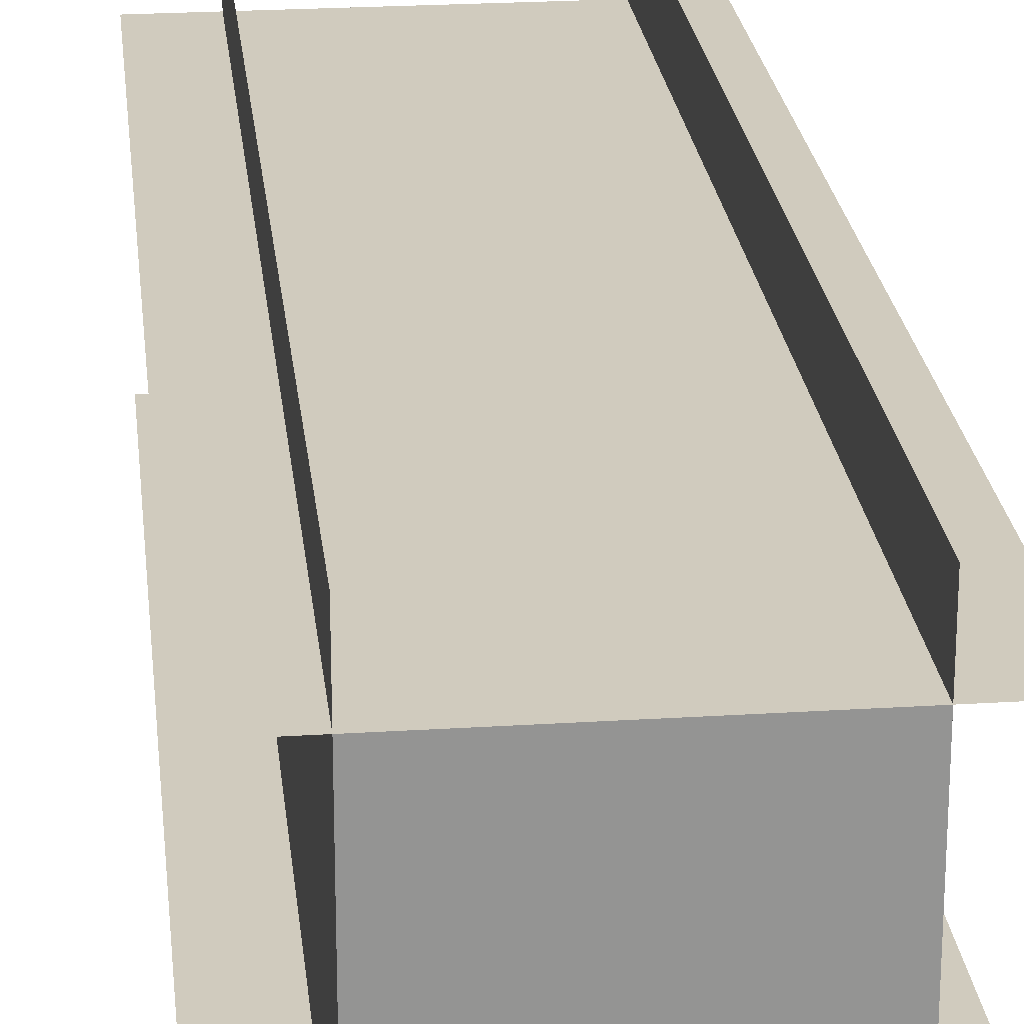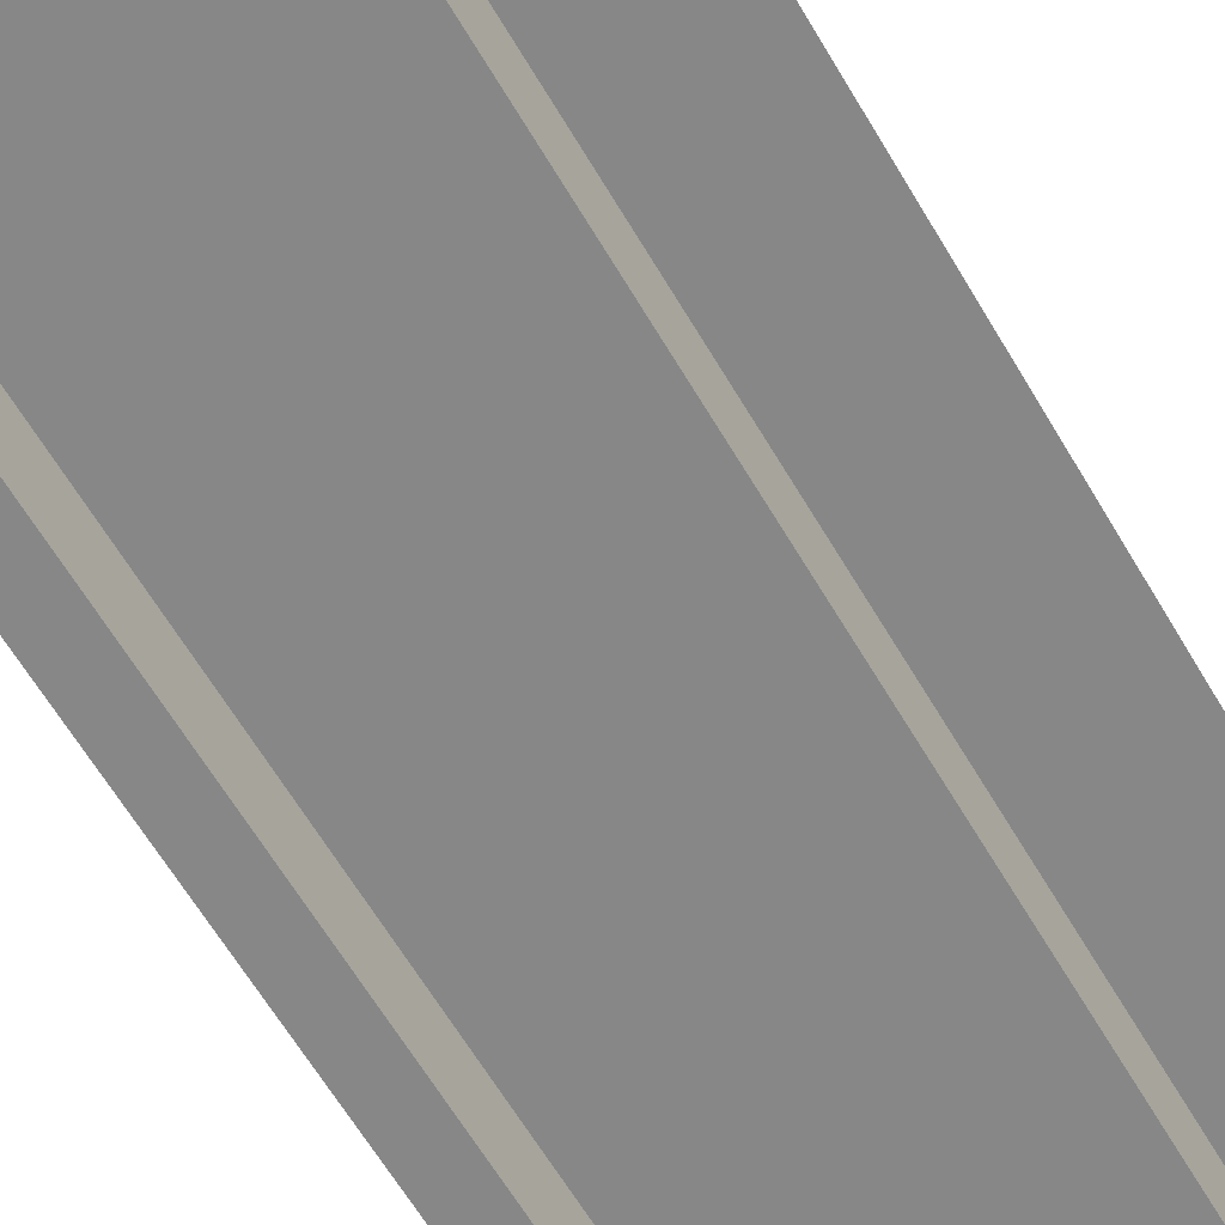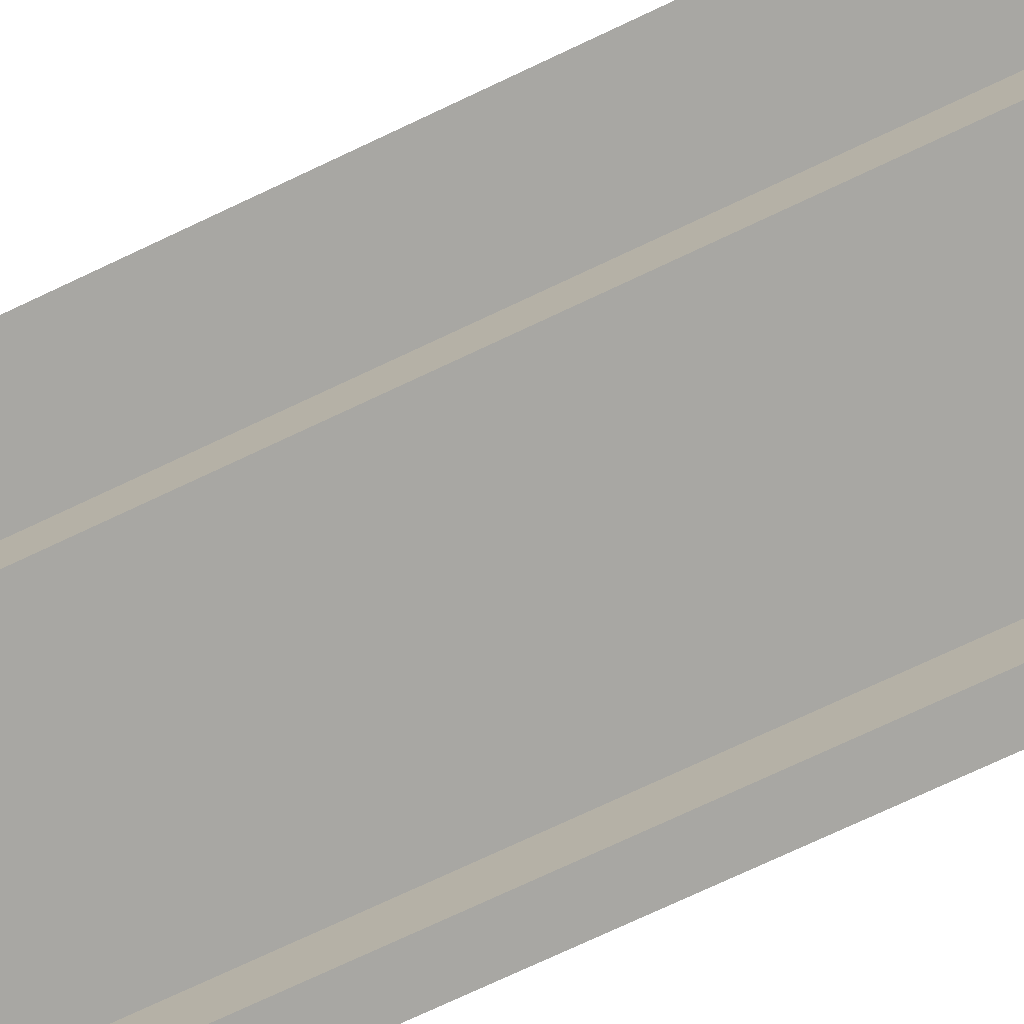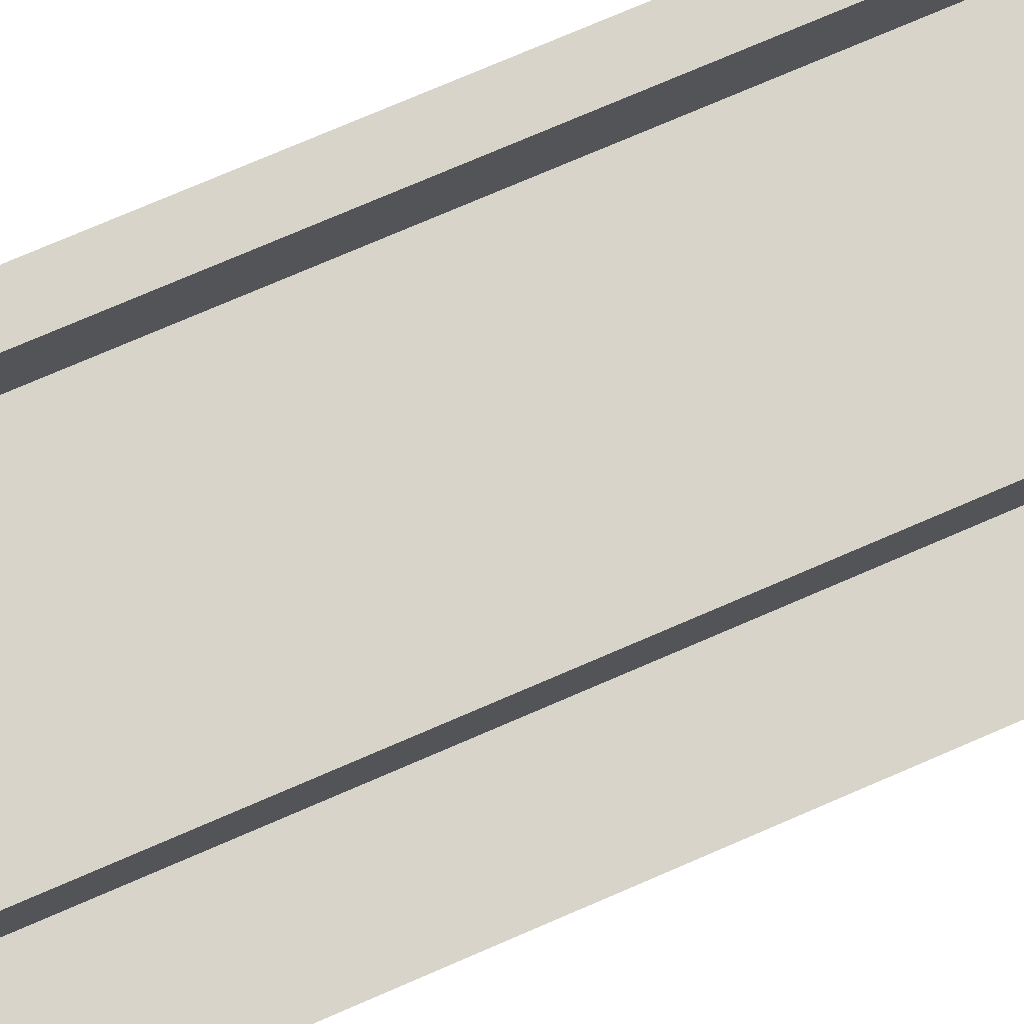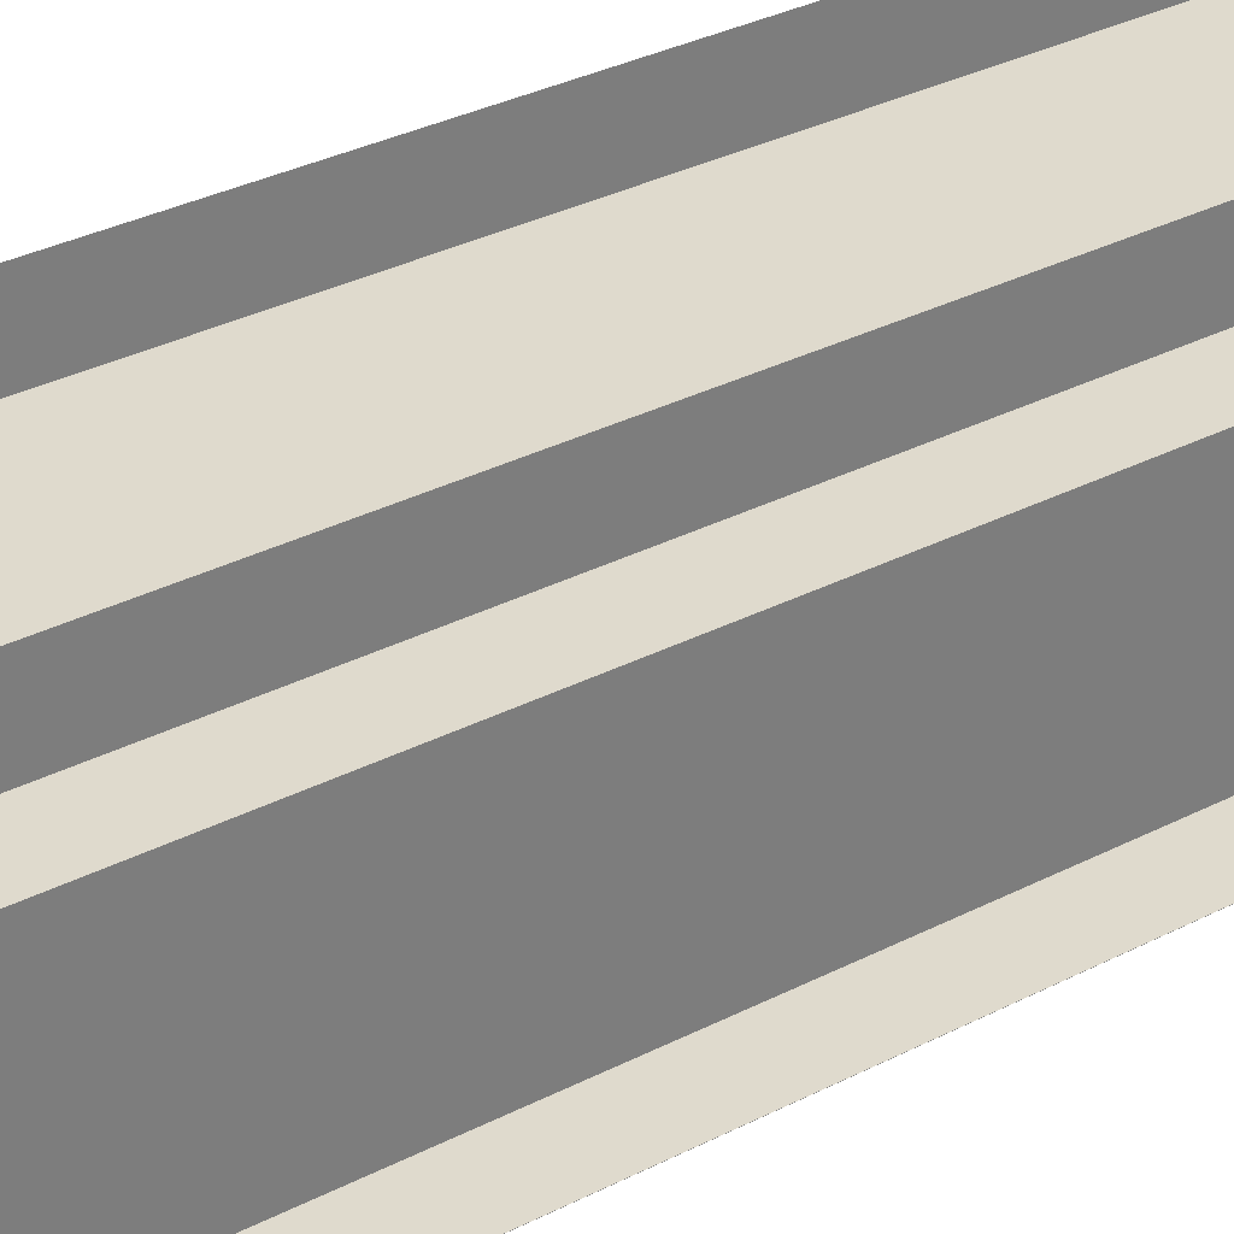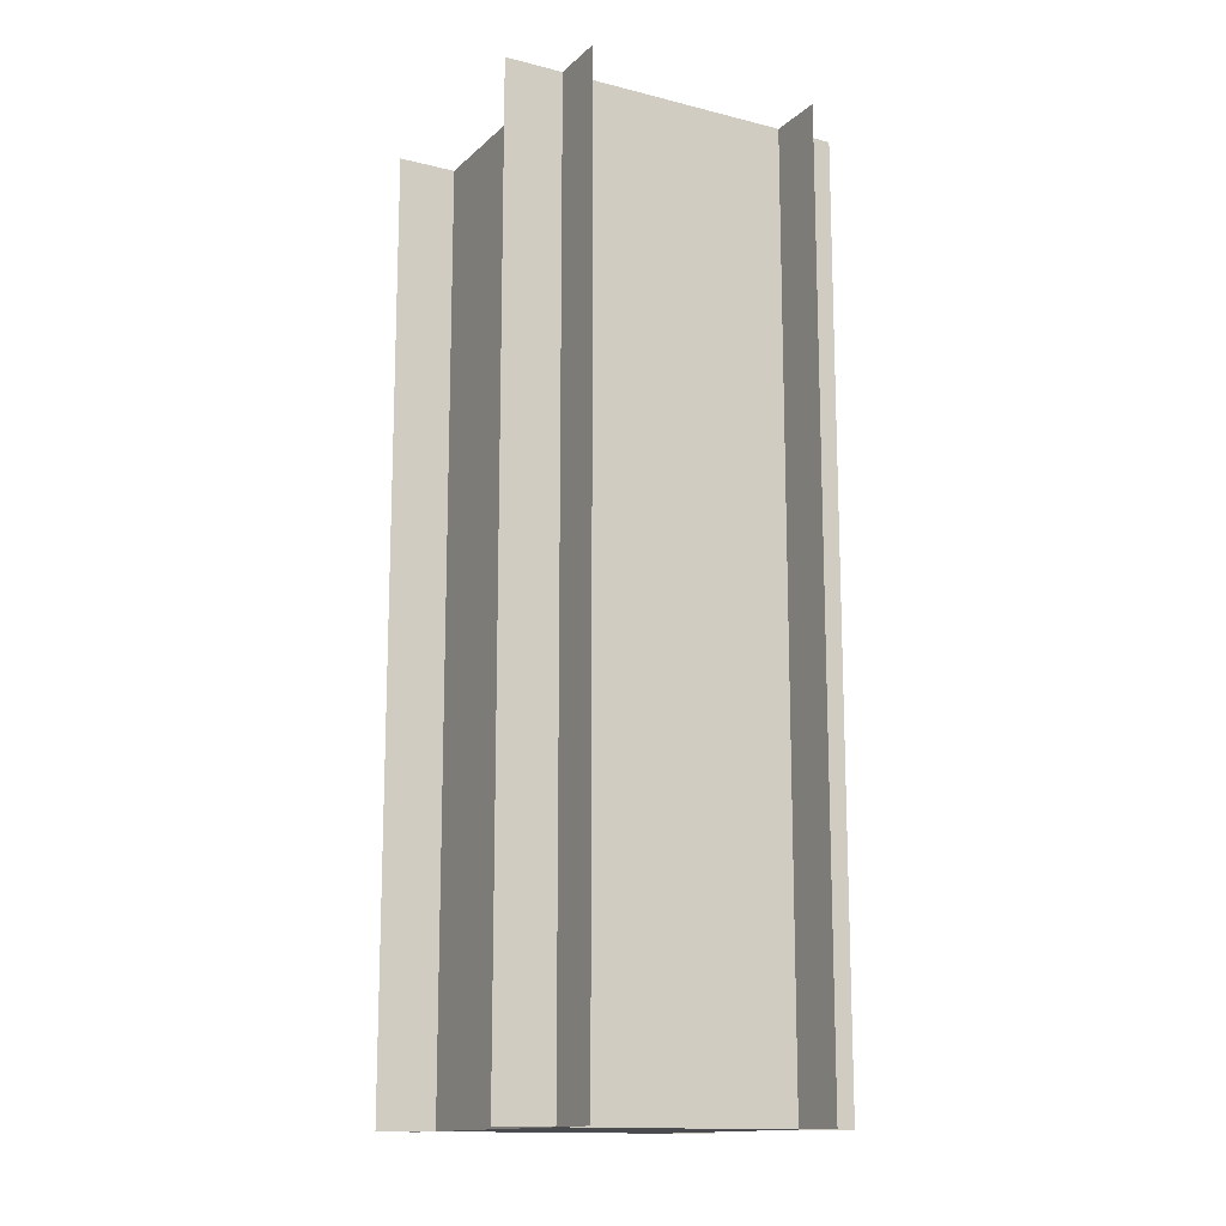
<metadata>
{"format":"obj","ext":"obj","renderer":"f3d","projection":"perspective","resolution":1024,"background":"white","views":[{"elev":23.4,"azim":-6.1,"up":"+Y"},{"elev":-62.4,"azim":-149.7,"up":"+Y"},{"elev":-74.5,"azim":-64.8,"up":"+Y"},{"elev":75.7,"azim":66.7,"up":"+Y"},{"elev":32.7,"azim":-125.5,"up":"+Y"},{"elev":-14.2,"azim":61.1,"up":"+Z"}]}
</metadata>
<code>
v 0.375 0.3125 0
v 0.375 0.6875 0
v 0.375 0.3125 1
v 0.375 0.6875 1
v 0.625 0.625 1
v 0.625 0.375 1
v 0.375 0.625 1
v 0.375 0.375 1
v 0.375 0.625 0
v 0.375 0.375 0
v 0.625 0.625 0
v 0.625 0.375 0
v 0.625 0.6875 1
v 0.625 0.3125 1
v 0.625 0.6875 0
v 0.625 0.3125 0
v 0.6875 0.375 0
v 0.3125 0.375 0
v 0.3125 0.375 1
v 0.6875 0.375 1
v 0.6875 0.625 1
v 0.3125 0.625 1
v 0.3125 0.625 0
v 0.6875 0.625 0
v 0.375 0.3125 0
v 0.375 0.6875 0
v 0.375 0.3125 1
v 0.375 0.6875 1
v 0.625 0.6875 1
v 0.625 0.3125 1
v 0.625 0.6875 0
v 0.625 0.3125 0
v 0.6875 0.375 0
v 0.3125 0.375 0
v 0.3125 0.375 1
v 0.6875 0.375 1
v 0.6875 0.625 1
v 0.3125 0.625 1
v 0.3125 0.625 0
v 0.6875 0.625 0
f 19 18 17 20
f 4 2 1 3
f 6 5 7 8
f 10 9 11 12
f 21 24 23 22
f 14 16 15 13
f 35 36 33 34
f 28 27 25 26
f 37 38 39 40
f 30 29 31 32

</code>
